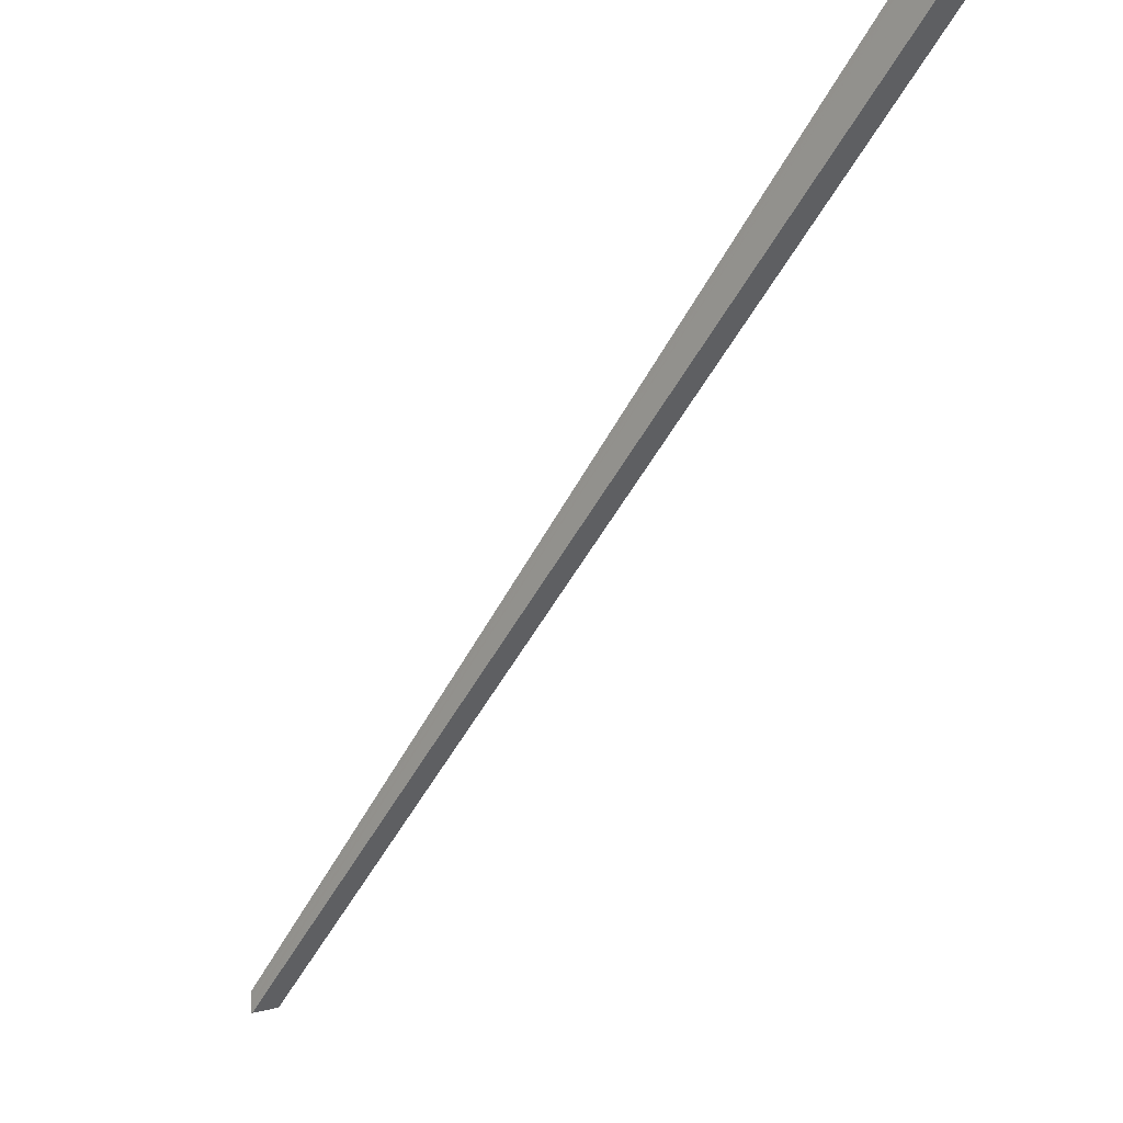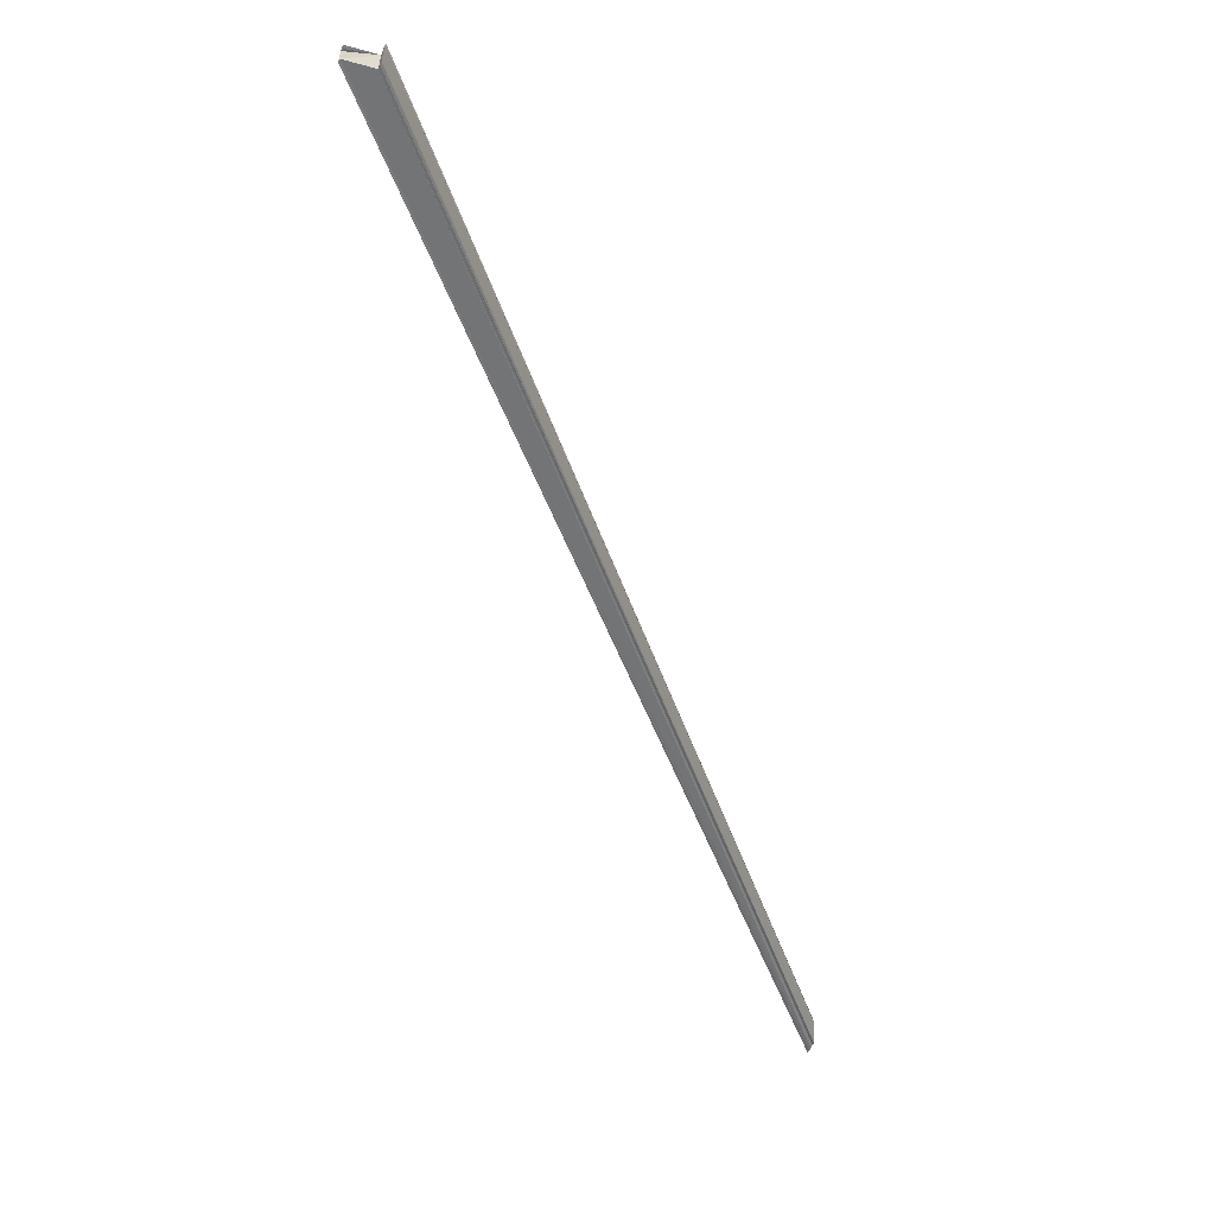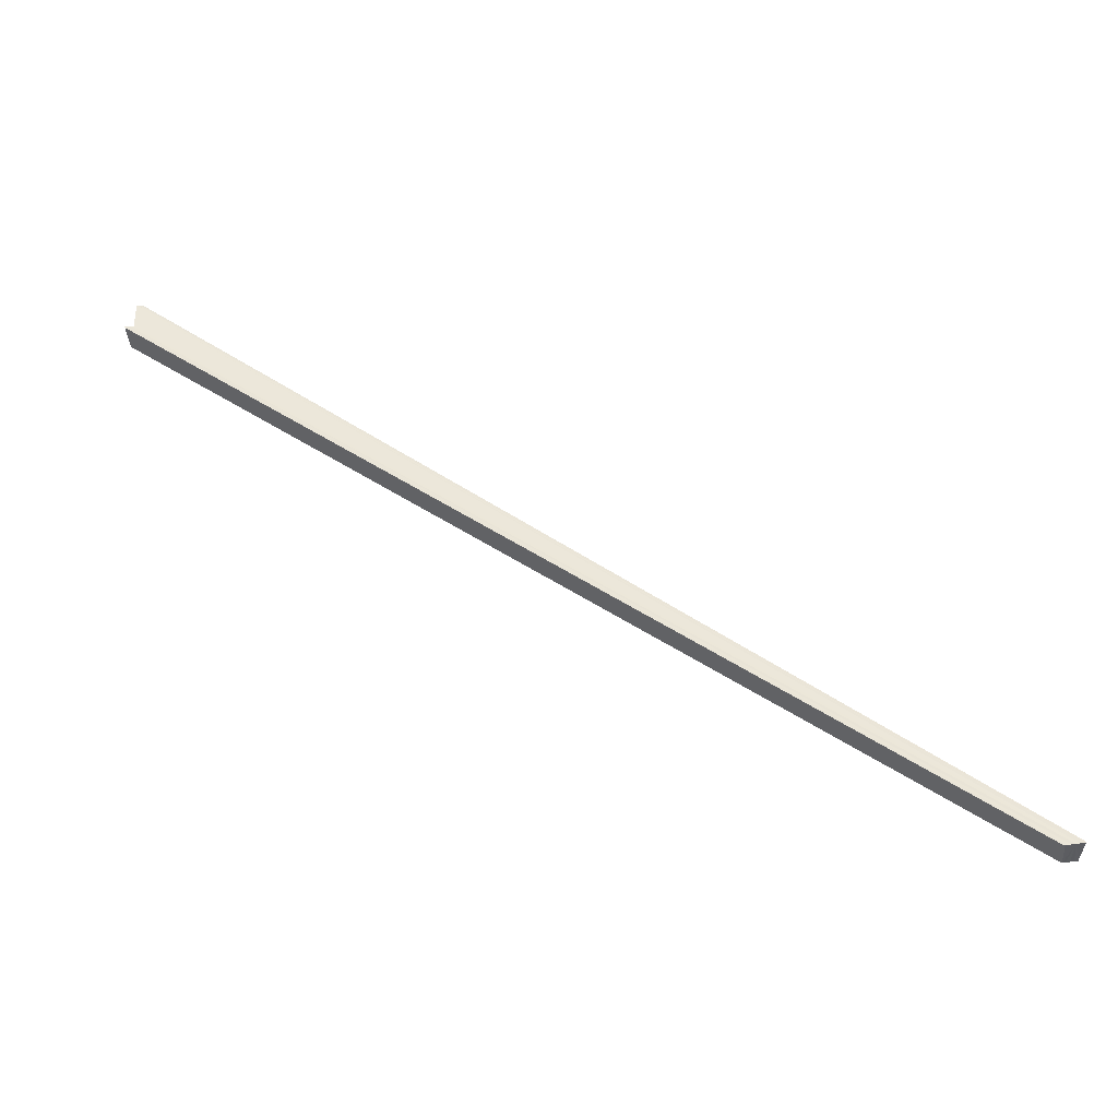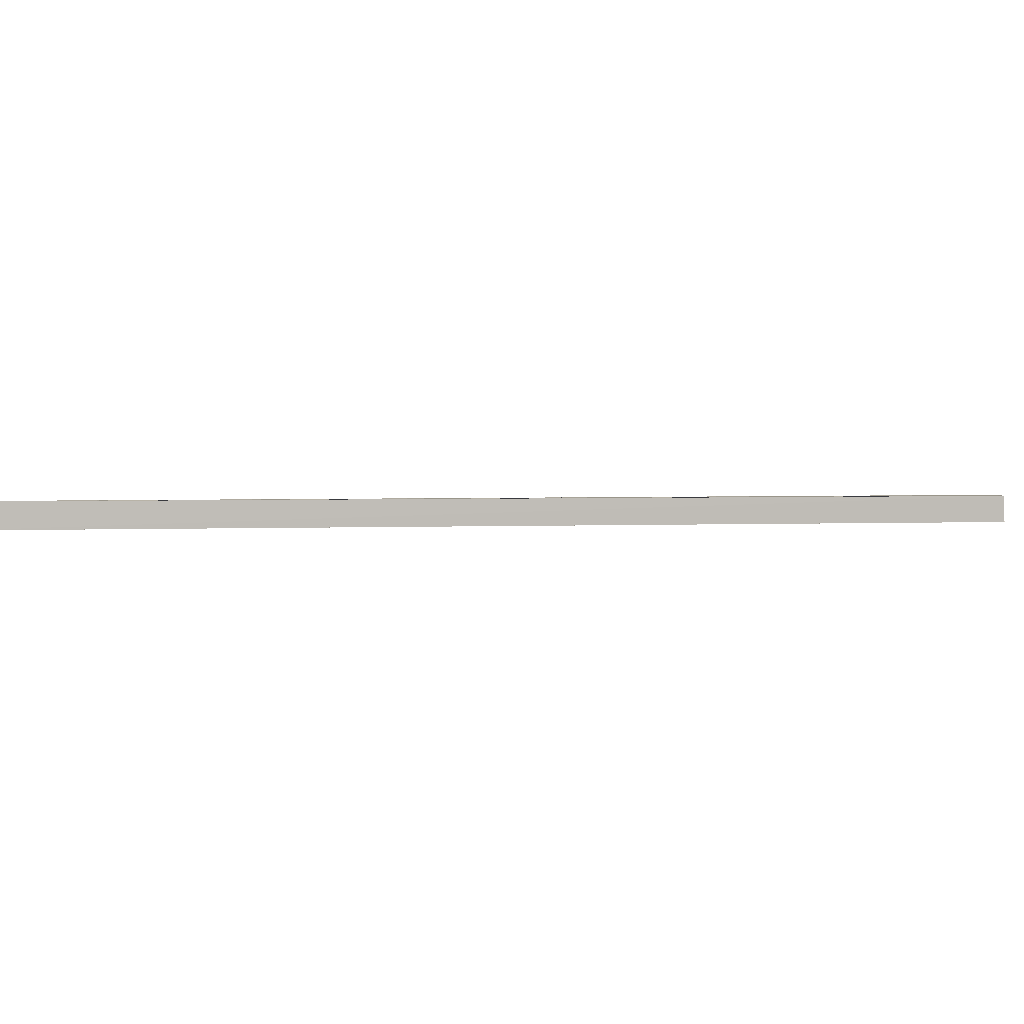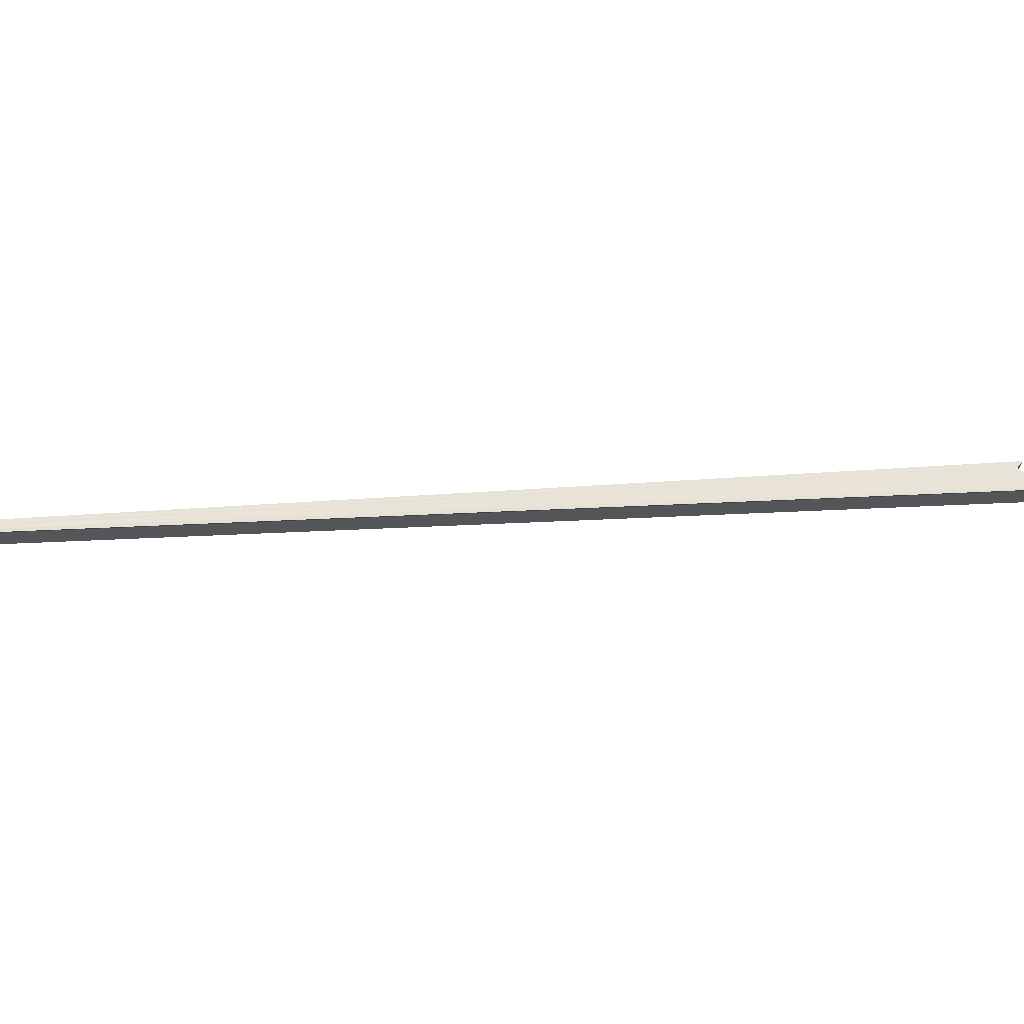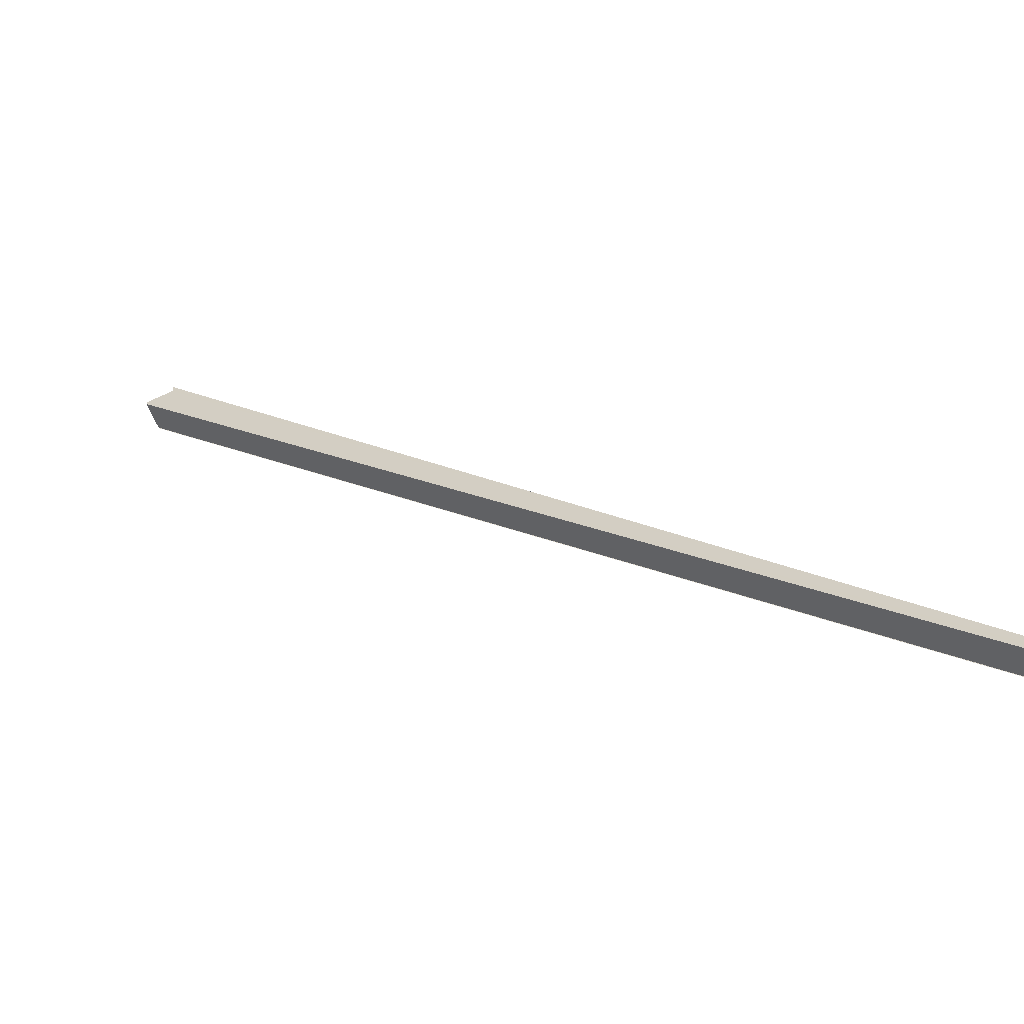
<metadata>
{"format":"obj","ext":"obj","renderer":"f3d","projection":"perspective","resolution":1024,"background":"white","views":[{"elev":-0.6,"azim":-132.0,"up":"+Z"},{"elev":-56.4,"azim":-24.1,"up":"+Y"},{"elev":50.8,"azim":80.9,"up":"+Y"},{"elev":2.0,"azim":-146.7,"up":"+Y"},{"elev":61.3,"azim":-138.2,"up":"+Y"},{"elev":-54.6,"azim":22.3,"up":"+Z"}]}
</metadata>
<code>
o 763
v 2225 1882 23.75
v 2225 1882 23.75
v 2225 1882 24.02
v 2225 1882 23.75
v 2225 1882 24.02
v 2225 1882 23.75
v 2225 1882 24.02
v 2225 1882 24.02
v 2225 1882 24.02
v 2225 1882 24.02
v 2225 1882 24.02
v 2225 1882 24.02
v 2225 1882 24.02
v 2225 1882 24.02
v 2225 1882 24.02
v 2225 1882 24.02
v 2225 1882 24.02
v 2225 1882 24.02
v 2225 1882 24.02
v 2225 1882 23.75
v 2225 1882 24.02
v 2225 1882 23.75
v 2225 1882 23.75
v 2225 1882 24.02
v 2225 1882 24.02
v 2225 1882 24.02
v 2225 1882 24.02
v 2225 1882 24.02
v 2225 1882 24.02
v 2225 1882 23.75
v 2225 1882 24.02
v 2225 1882 23.75
v 2225 1882 23.75
v 2225 1882 23.75
v 2225 1882 23.75
v 2225 1882 24.02
v 2225 1882 23.75
v 2225 1882 23.75
v 2225 1882 23.76
v 2225 1882 23.76
v 2225 1882 24.02
v 2225 1882 24.02
v 2225 1882 24.02
v 2225 1882 23.76
v 2225 1882 24.02
v 2225 1882 23.75
v 2225 1882 24.02
v 2225 1882 23.75
v 2225 1882 23.75
v 2225 1882 23.75
v 2225 1882 23.75
v 2225 1882 24.02
v 2225 1882 23.76
v 2225 1882 24.02
v 2225 1882 23.76
v 2225 1882 24.02
v 2225 1882 23.76
v 2225 1882 23.76
v 2225 1882 23.76
v 2225 1882 24.02
v 2225 1882 23.76
v 2225 1882 24.02
v 2225 1882 24.02
v 2225 1882 23.76
v 2225 1882 23.76
v 2225 1882 23.76
v 2225 1882 24.02
v 2225 1882 24.02
v 2225 1882 23.76
v 2225 1882 24.02
v 2225 1882 24.02
v 2225 1882 24.02
v 2225 1882 23.76
v 2225 1882 24.02
v 2225 1882 23.76
v 2225 1882 23.76
v 2225 1882 23.76
v 2225 1882 24.02
f 1 2 3
f 2 4 5
f 4 6 7
f 8 4 9
f 10 2 8
f 10 11 12
f 13 14 11
f 13 15 16
f 10 16 17
f 13 18 19
f 9 20 17
f 21 20 17
f 22 23 21
f 24 25 21
f 24 26 27
f 24 28 29
f 29 30 31
f 32 33 29
f 32 34 29
f 29 35 36
f 1 35 20
f 1 37 35
f 1 38 37
f 1 39 38
f 1 40 39
f 41 40 42
f 43 44 41
f 45 46 43
f 47 48 45
f 49 50 47
f 50 51 52
f 51 53 54
f 53 55 56
f 1 57 58
f 59 57 60
f 60 61 62
f 63 61 62
f 64 65 63
f 66 1 67
f 67 1 3
f 68 66 67
f 69 66 68
f 70 69 68
f 3 71 72
f 3 19 71
f 73 69 74
f 75 76 74
f 74 77 78

</code>
